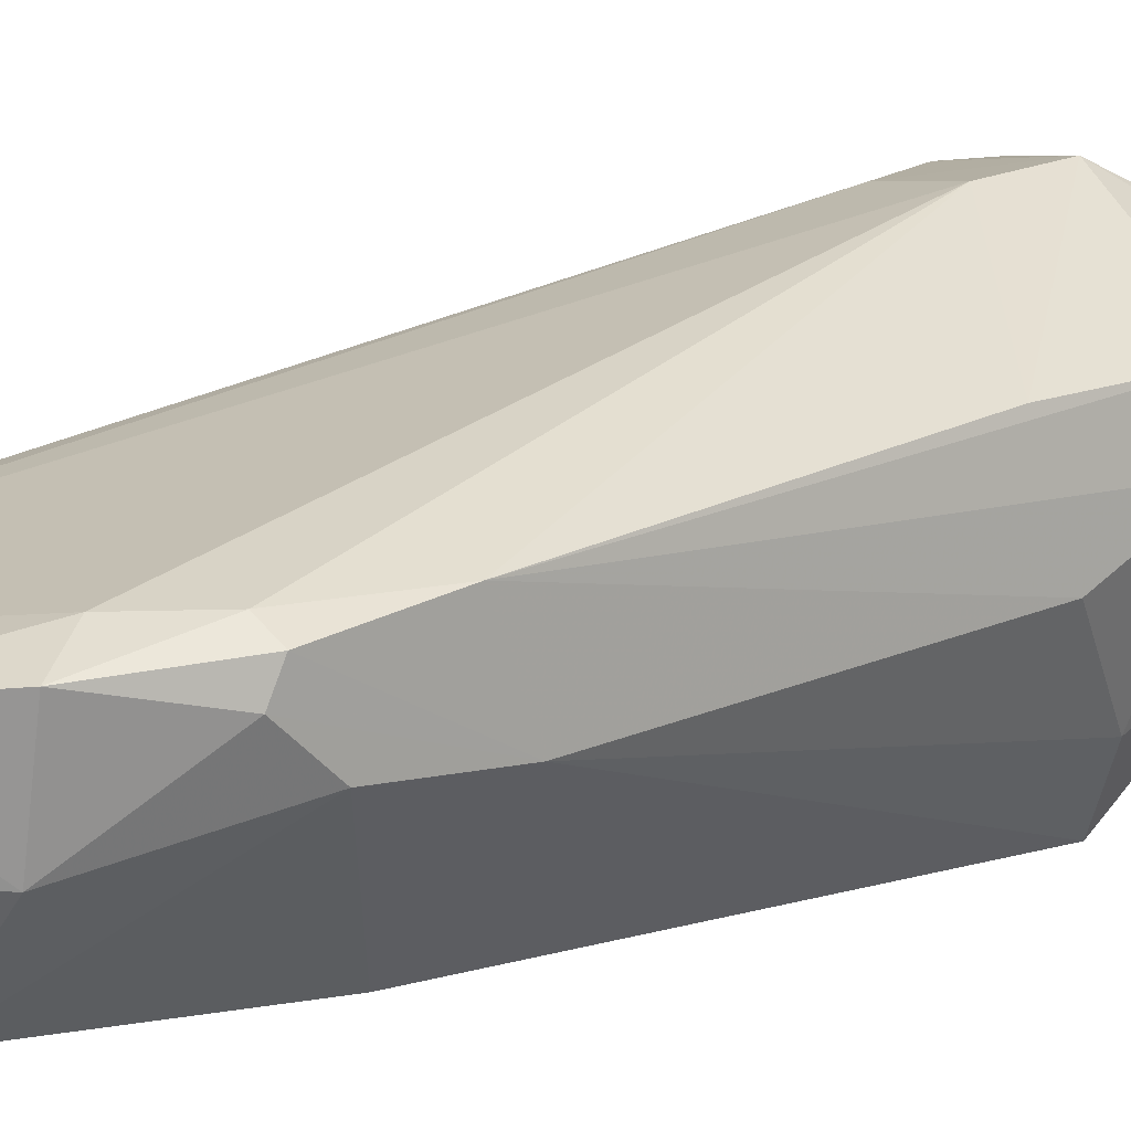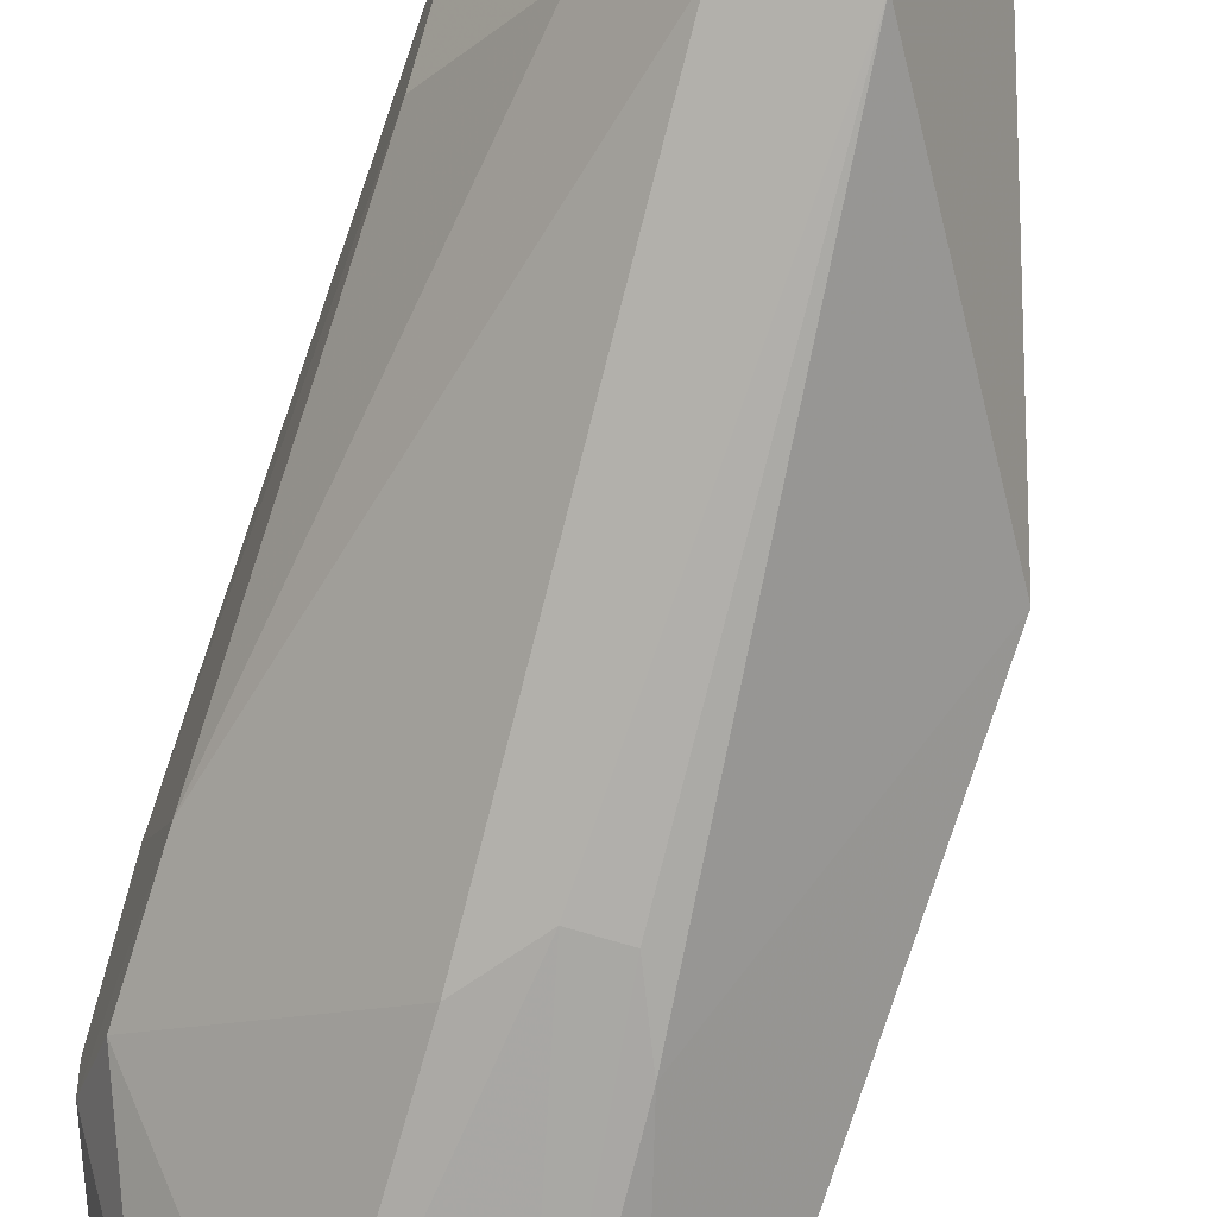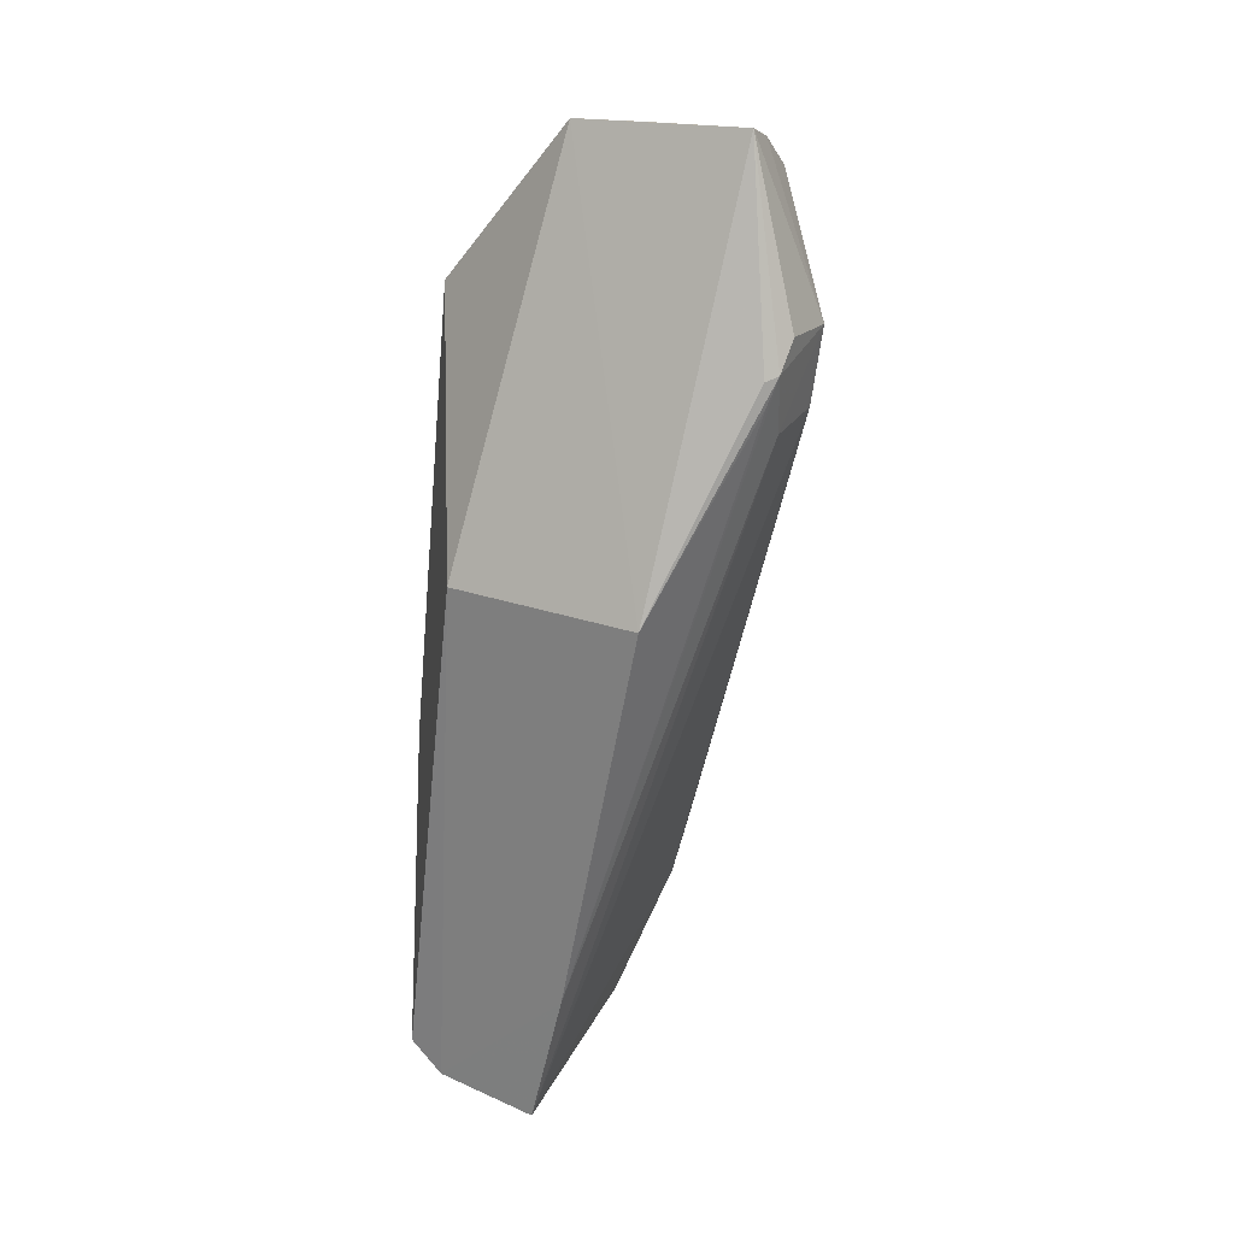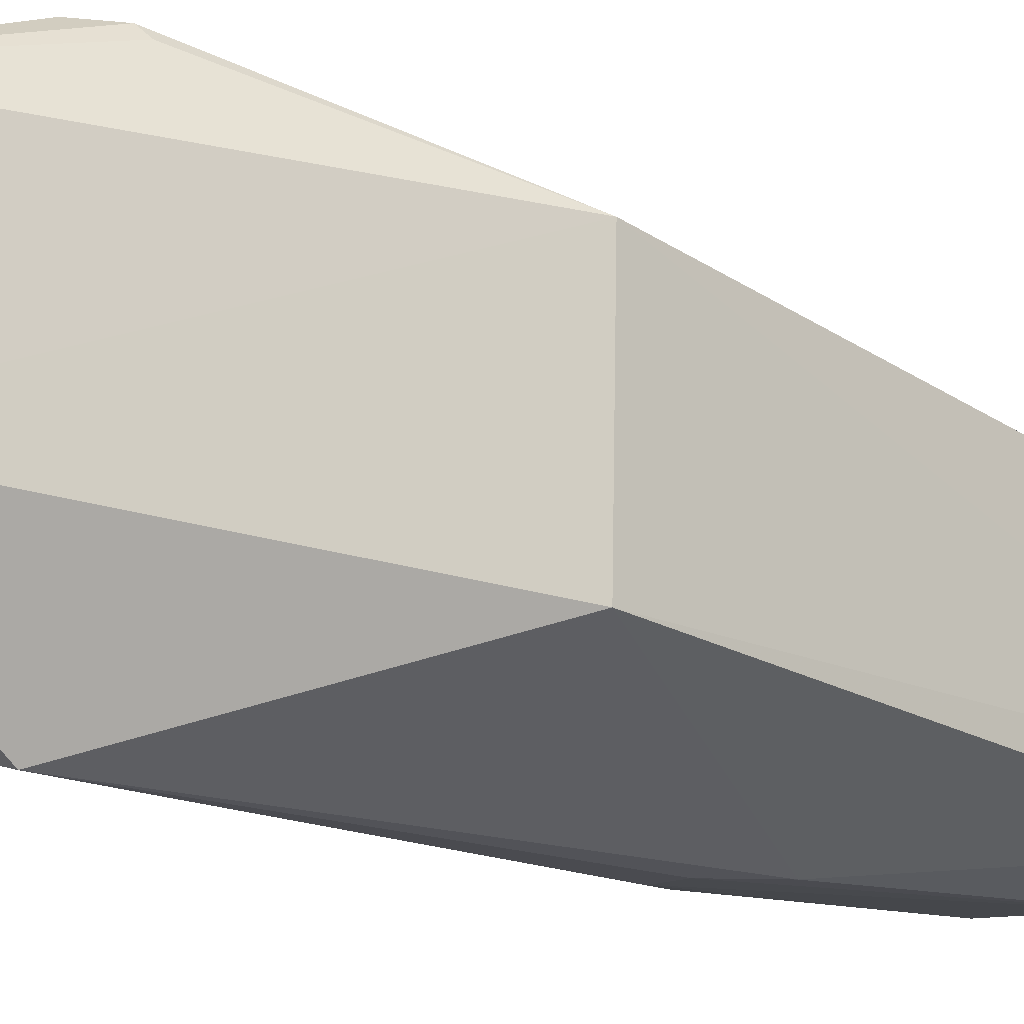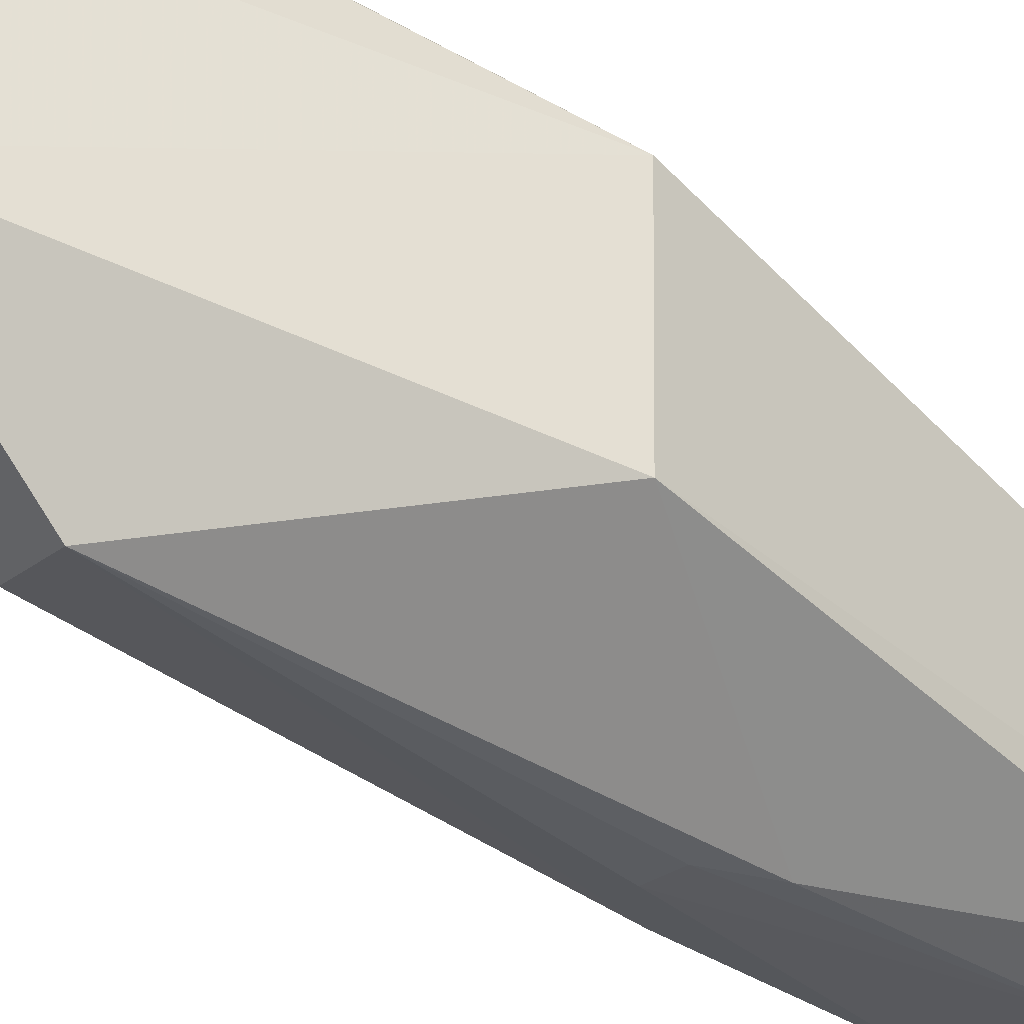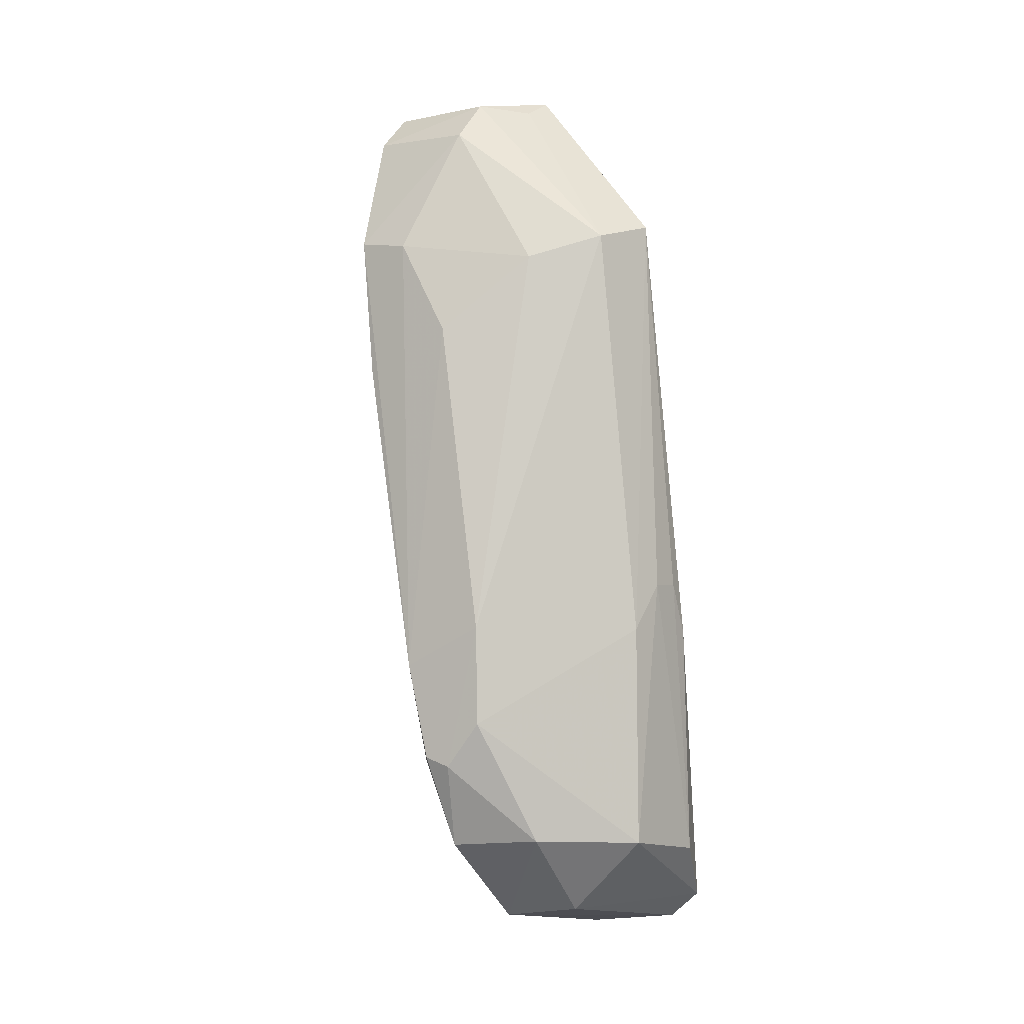
<metadata>
{"format":"obj","ext":"obj","renderer":"f3d","projection":"perspective","resolution":1024,"background":"white","views":[{"elev":6.7,"azim":51.3,"up":"+Z"},{"elev":-76.0,"azim":161.7,"up":"+Z"},{"elev":24.9,"azim":-62.4,"up":"+Y"},{"elev":-13.5,"azim":-131.0,"up":"+Z"},{"elev":-33.0,"azim":-137.8,"up":"+Z"},{"elev":-4.1,"azim":124.9,"up":"+Y"}]}
</metadata>
<code>
v 0.006933 0.05326 0.05292
v 0.02392 -0.02229 0.02844
v 0.02345 0.05025 0.03337
v 0.001635 0.05343 0.005974
v -0.01754 -0.04947 0.02691
v 0.01048 0.05092 0.008076
v 0.002147 0.07555 0.0457
v 0.02342 0.0514 0.04062
v 0.01599 -0.02985 0.0303
v 0.0231 -0.004337 0.02059
v -0.01798 0.02271 0.04224
v 0.001567 0.07452 0.02335
v 0.02359 0.03236 0.03874
v 0.01626 0.068 0.04279
v 0.005587 -0.03422 0.005285
v 0.02132 -0.02298 0.03044
v 0.007225 0.04305 0.05144
v 0.01679 0.04783 0.01608
v 0.02438 -0.009593 0.03124
v -0.003988 0.05026 0.05238
v -0.01773 0.02304 0.01705
v 0.005976 0.07211 0.02342
v 0.01276 0.06931 0.04486
v 0.01177 0.07262 0.02819
v 0.01706 0.06709 0.02812
v 0.007741 -0.04553 0.02585
v 0.01576 -0.03378 0.01565
v 0.006766 -0.004539 0.004808
v 0.01916 -0.03463 0.0271
v 0.02313 0.03767 0.02647
v -0.00111 0.0539 0.05271
v -0.005271 0.04967 0.05109
v -0.00142 0.04235 0.05128
v -0.01768 -0.03056 0.03154
v -0.01719 -0.04392 0.008775
v 0.01109 0.07291 0.04294
v 0.007067 0.07365 0.04511
v 0.02292 -0.01755 0.02048
v 0.005039 -0.04427 0.01617
v 0.02347 -0.02351 0.02511
v -0.005141 0.04679 0.05133
v -0.01753 -0.04757 0.01331
v -0.005439 -0.005045 0.004208
v 0.002202 0.001706 0.004035
v -0.007834 -0.0361 0.004723
v -0.002255 0.001861 0.003988
f 12 11 7
f 13 8 1
f 14 1 8
f 17 5 9
f 17 9 16
f 17 13 1
f 18 10 6
f 19 2 10
f 19 3 8
f 19 8 13
f 19 16 2
f 19 17 16
f 19 13 17
f 21 12 4
f 21 11 12
f 22 6 4
f 22 4 12
f 23 1 14
f 24 12 7
f 24 22 12
f 24 6 22
f 25 14 8
f 25 8 3
f 25 24 14
f 25 3 18
f 25 18 6
f 25 6 24
f 26 9 5
f 28 4 6
f 29 16 9
f 29 2 16
f 29 9 26
f 29 26 27
f 30 18 3
f 30 10 18
f 30 19 10
f 30 3 19
f 31 20 1
f 31 1 7
f 31 7 20
f 32 20 7
f 32 7 11
f 32 11 20
f 33 17 1
f 33 1 20
f 33 5 17
f 34 33 20
f 34 5 33
f 36 23 14
f 36 24 7
f 36 14 24
f 37 7 1
f 37 1 23
f 37 36 7
f 37 23 36
f 38 27 15
f 38 15 28
f 38 28 6
f 38 6 10
f 39 27 26
f 39 15 27
f 39 35 15
f 40 29 27
f 40 2 29
f 40 27 38
f 40 38 10
f 40 10 2
f 41 34 20
f 41 20 11
f 41 11 34
f 42 5 34
f 42 21 35
f 42 35 39
f 42 39 26
f 42 26 5
f 42 34 11
f 42 11 21
f 43 35 21
f 43 21 4
f 44 4 28
f 44 28 15
f 45 15 35
f 45 35 43
f 45 44 15
f 46 43 4
f 46 4 44
f 46 45 43
f 46 44 45

</code>
